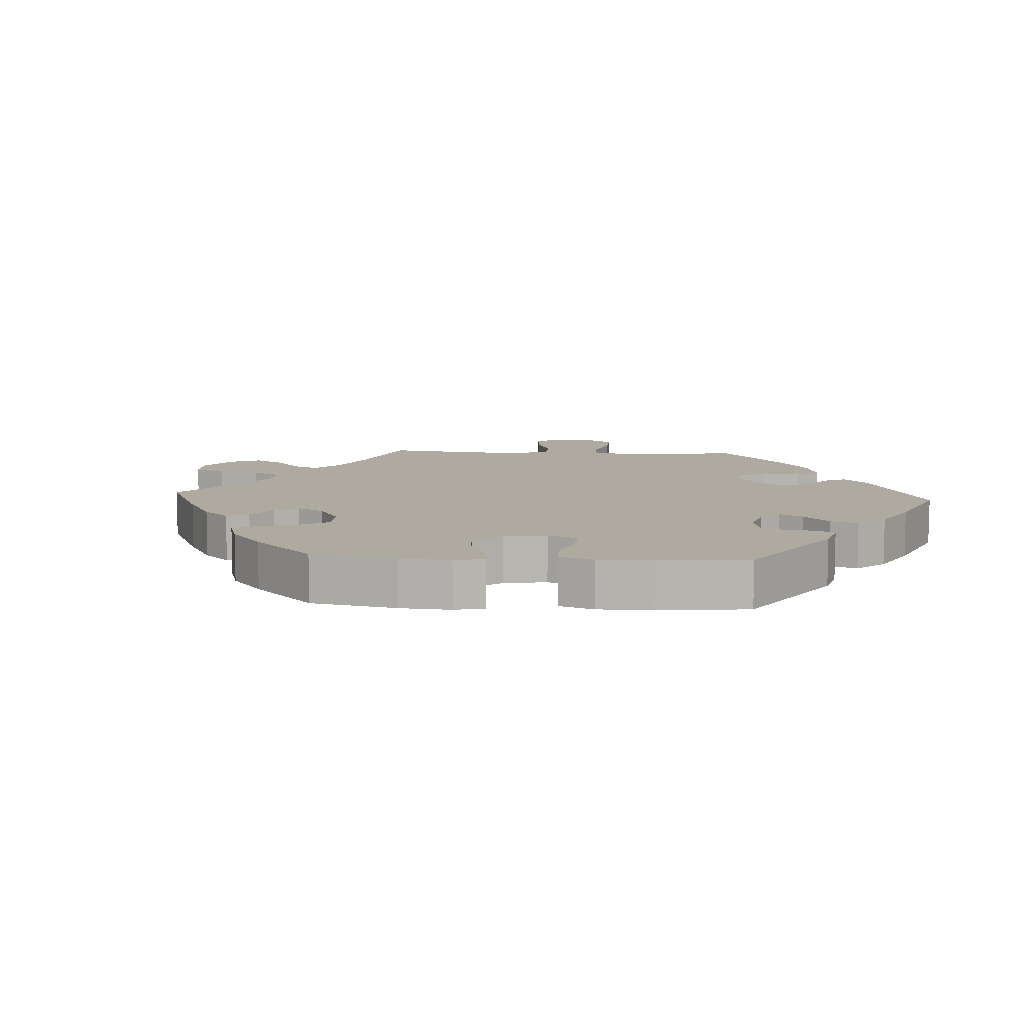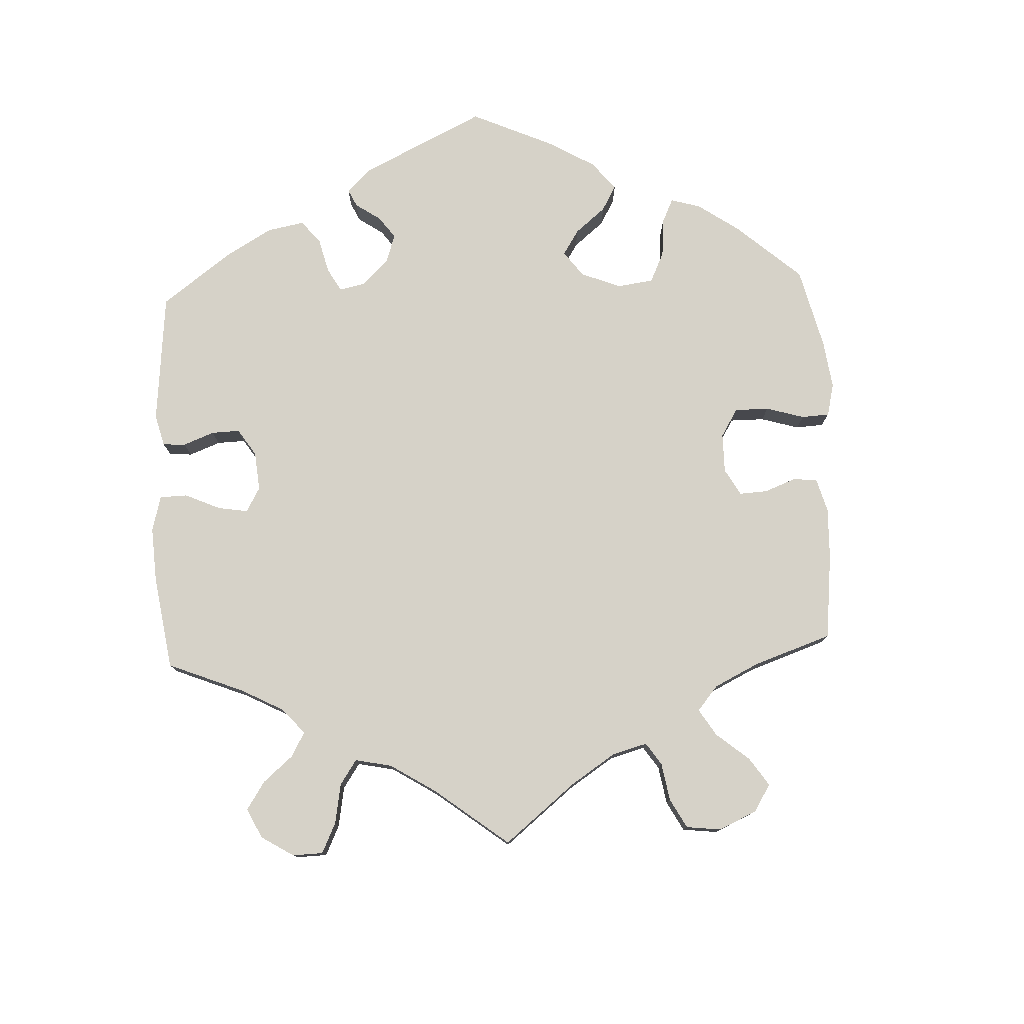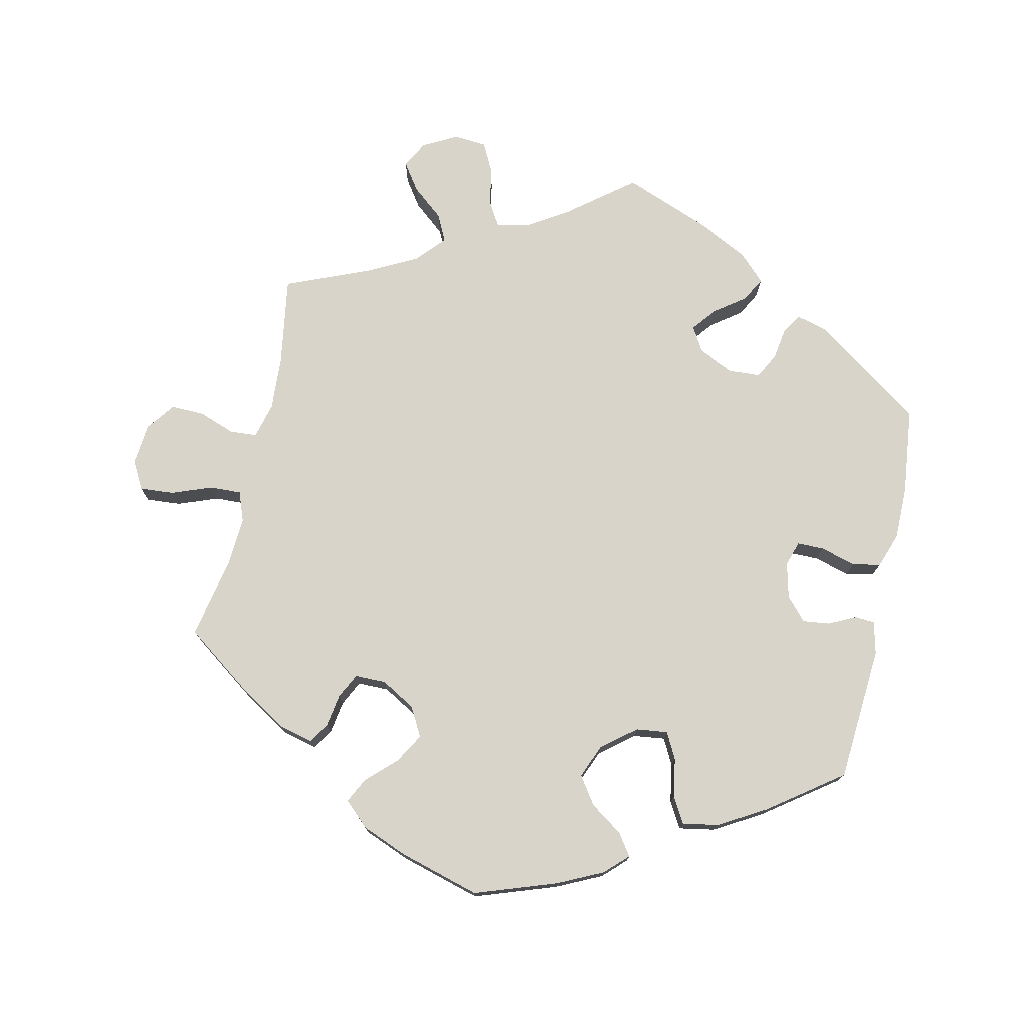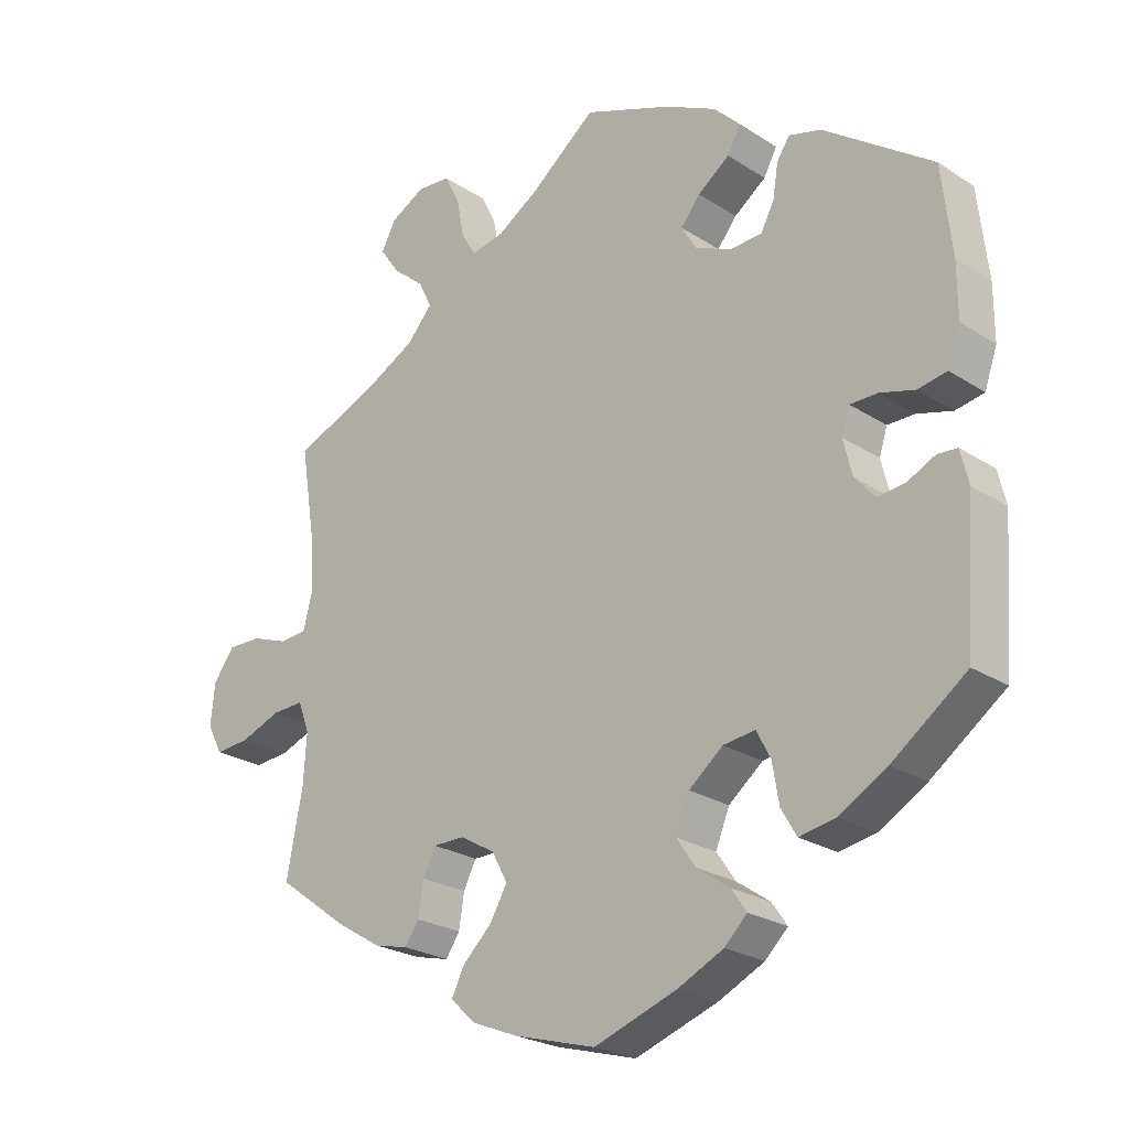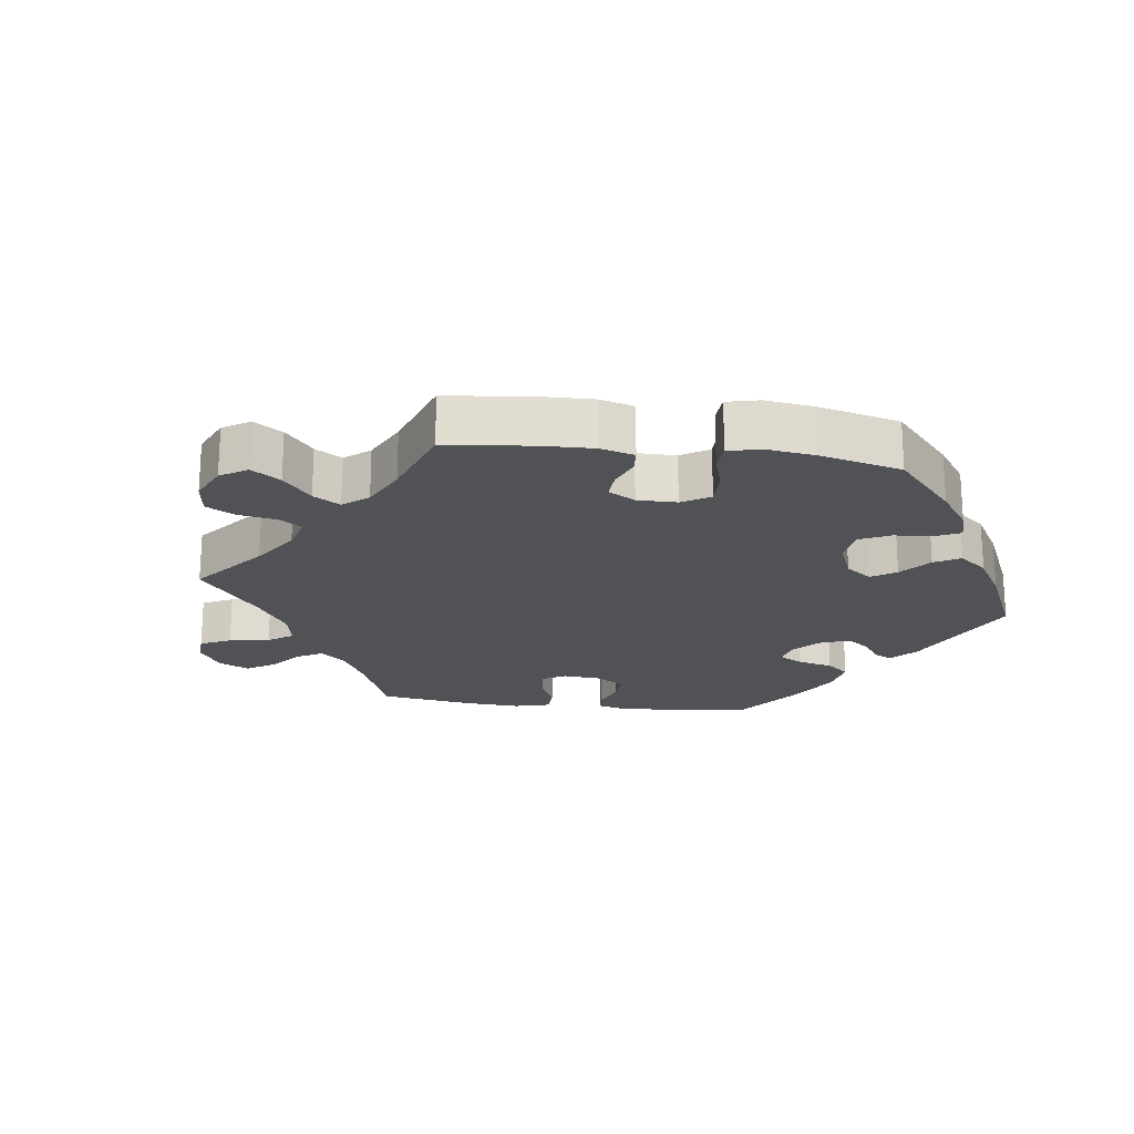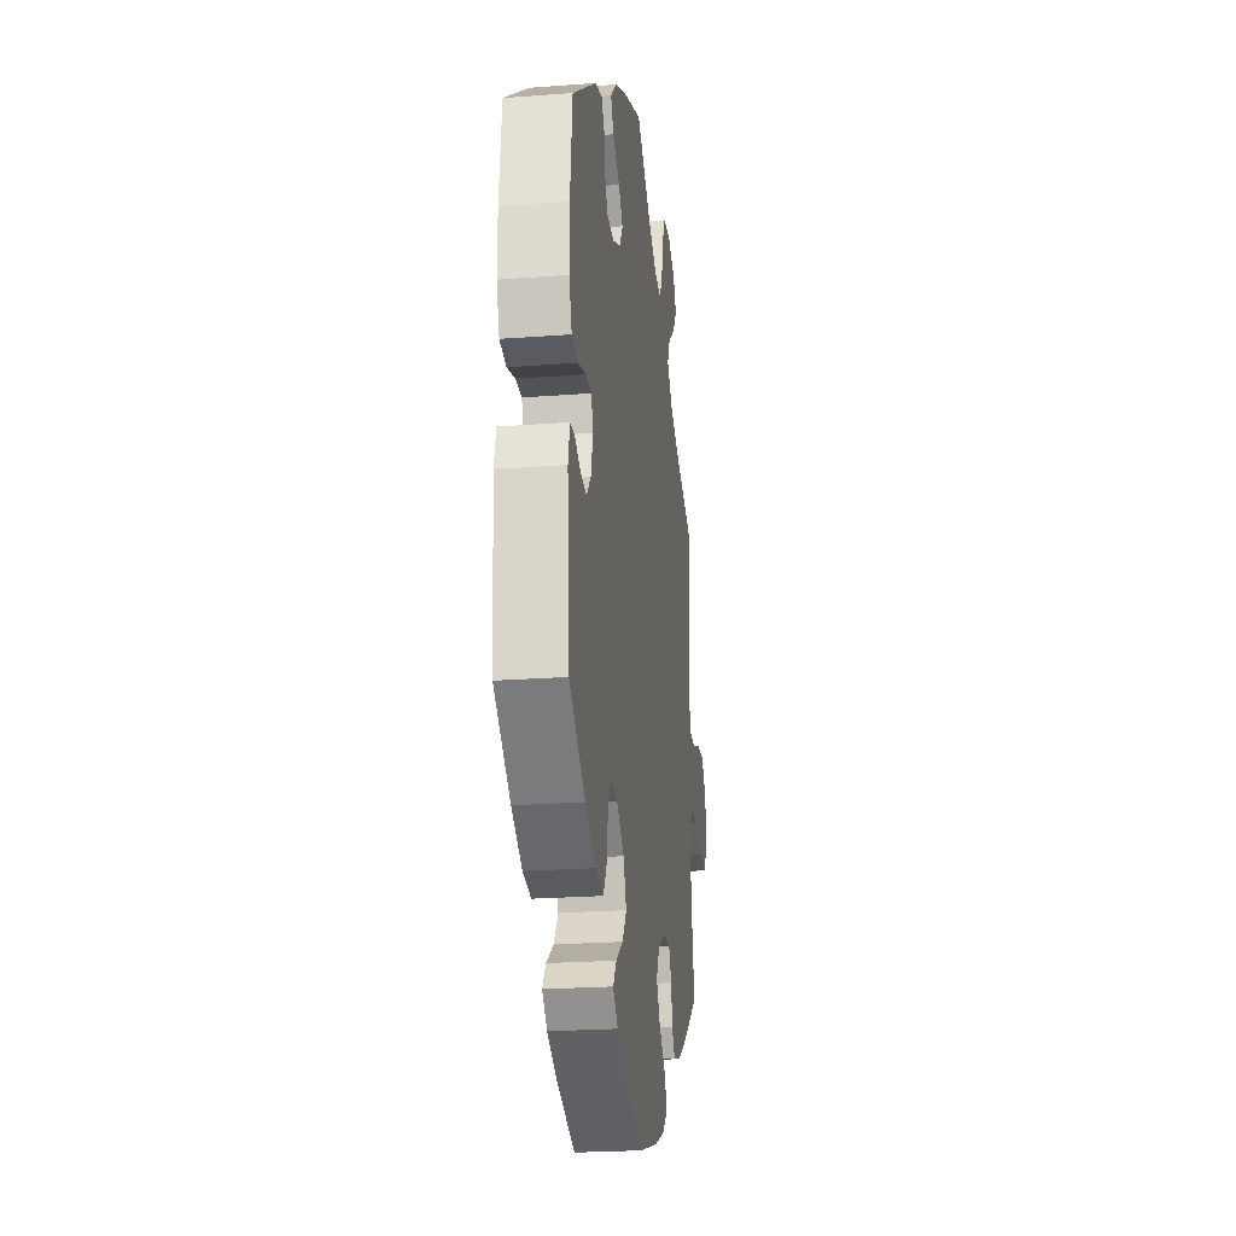
<metadata>
{"format":"obj","ext":"obj","renderer":"f3d","projection":"perspective","resolution":1024,"background":"white","views":[{"elev":9.5,"azim":-146.2,"up":"+Y"},{"elev":78.0,"azim":57.4,"up":"+Y"},{"elev":75.2,"azim":-167.5,"up":"+Y"},{"elev":-24.2,"azim":-136.8,"up":"+Z"},{"elev":-20.9,"azim":142.5,"up":"+Y"},{"elev":-23.0,"azim":-82.6,"up":"+Z"}]}
</metadata>
<code>
v 0.525 0.07 -0.065
v 0.216 0.07 -0.323
v -0.537 0.07 -0.31
v 0.537 0.07 -0.31
v -0.384 0.07 0.012
v -0.469 0.07 -0.072
v 0.263 0.07 -0.323
v -0.227 0.07 -0.511
v -0.552 0.07 0.097
v 0.192 0.07 -0.557
v 0.391 0.07 0.569
v -0.182 0.07 0.418
v -0.126 0.07 -0.402
v -0.325 0.07 0.44
v 0.311 0.07 -0.442
v 0.294 0.07 0.446
v 0.573 0.07 -0.067
v 0.51 0.07 0.091
v 0 0.07 -0.62
v -0.437 0.07 0.05
v -0.193 0.07 -0.544
v 0.29 0.07 -0.411
v 0.229 0.07 -0.522
v -0.428 0.07 -0.077
v -0.298 0.07 0.361
v -0.396 0.07 0.05
v -0 0.07 0.62
v 0.565 0.07 0.034
v 0.671 0.07 0.055
v 0.709 0.07 -0.051
v -0.23 0.07 0.453
v -0.277 0.07 -0.403
v -0.54 0.07 -0.054
v -0.278 0.07 0.323
v 0.515 0.07 0.173
v -0.3 0.07 -0.442
v -0.537 0.07 0.31
v 0.363 0.07 -0.429
v -0.153 0.07 0.382
v 0.686 0.07 -0.094
v -0.552 0.07 -0.104
v -0.21 0.07 0.53
v 0.406 0.07 0.364
v 0.508 0.07 -0.111
v 0.166 0.07 -0.442
v -0.267 0.07 -0.344
v 0.21 0.07 -0.484
v 0.282 0.07 -0.361
v -0.204 0.07 -0.478
v 0.703 0.07 0.012
v -0.306 0.07 0.411
v -0.155 0.07 -0.444
v 0.513 0.07 -0.185
v -0.25 0.07 0.49
v 0.62 0.07 0.054
v -0.175 0.07 0.345
v 0.099 0.07 0.542
v 0.524 0.07 0.037
v -0.426 0.07 -0.391
v -0.533 0.07 0.043
v 0.244 0.07 0.589
v 0.362 0.07 0.527
v -0.51 0.07 -0.052
v 0.161 0.07 0.503
v -0.552 0.07 0.178
v -0.147 0.07 -0.351
v -0.246 0.07 -0.304
v 0.537 0.07 0.31
v 0.43 0.07 -0.388
v -0.397 0.07 -0.042
v -0.49 0.07 0.035
v 0.211 0.07 0.493
v -0.124 0.07 -0.577
v 0.14 0.07 -0.397
v 0.314 0.07 0.487
v -0.355 0.07 -0.432
v 0.317 0.07 0.638
v -0.229 0.07 0.32
v -0.373 0.07 0.427
v 0.267 0.07 0.634
v 0.332 0.07 0.403
v 0.369 0.07 0.61
v 0.123 0.07 -0.585
v 0.233 0.07 0.53
v 0.164 0.07 -0.353
v -0.198 0.07 -0.31
v 0.634 0.07 -0.09
v -0.134 0.07 0.568
v 0.525 -0 -0.065
v 0.216 -0 -0.323
v -0.537 -0 -0.31
v 0.537 -0 -0.31
v -0.384 -0 0.012
v -0.469 -0 -0.072
v 0.263 -0 -0.323
v -0.227 -0 -0.511
v -0.552 -0 0.097
v 0.192 -0 -0.557
v 0.391 -0 0.569
v -0.182 -0 0.418
v -0.126 -0 -0.402
v -0.325 -0 0.44
v 0.311 -0 -0.442
v 0.294 -0 0.446
v 0.573 -0 -0.067
v 0.51 -0 0.091
v 0 -0 -0.62
v -0.437 -0 0.05
v -0.193 -0 -0.544
v 0.29 -0 -0.411
v 0.229 -0 -0.522
v -0.428 -0 -0.077
v -0.298 -0 0.361
v -0.396 -0 0.05
v -0 -0 0.62
v 0.565 -0 0.034
v 0.671 -0 0.055
v 0.709 -0 -0.051
v -0.23 -0 0.453
v -0.277 -0 -0.403
v -0.54 -0 -0.054
v -0.278 -0 0.323
v 0.515 -0 0.173
v -0.3 -0 -0.442
v -0.537 -0 0.31
v 0.363 -0 -0.429
v -0.153 -0 0.382
v 0.686 -0 -0.094
v -0.552 -0 -0.104
v -0.21 -0 0.53
v 0.406 -0 0.364
v 0.508 -0 -0.111
v 0.166 -0 -0.442
v -0.267 -0 -0.344
v 0.21 -0 -0.484
v 0.282 -0 -0.361
v -0.204 -0 -0.478
v 0.703 -0 0.012
v -0.306 -0 0.411
v -0.155 -0 -0.444
v 0.513 -0 -0.185
v -0.25 -0 0.49
v 0.62 -0 0.054
v -0.175 -0 0.345
v 0.099 -0 0.542
v 0.524 -0 0.037
v -0.426 -0 -0.391
v -0.533 -0 0.043
v 0.244 -0 0.589
v 0.362 -0 0.527
v -0.51 -0 -0.052
v 0.161 -0 0.503
v -0.552 -0 0.178
v -0.147 -0 -0.351
v -0.246 -0 -0.304
v 0.537 -0 0.31
v 0.43 -0 -0.388
v -0.397 -0 -0.042
v -0.49 -0 0.035
v 0.211 -0 0.493
v -0.124 -0 -0.577
v 0.14 -0 -0.397
v 0.314 -0 0.487
v -0.355 -0 -0.432
v 0.317 -0 0.638
v -0.229 -0 0.32
v -0.373 -0 0.427
v 0.267 -0 0.634
v 0.332 -0 0.403
v 0.369 -0 0.61
v 0.123 -0 -0.585
v 0.233 -0 0.53
v 0.164 -0 -0.353
v -0.198 -0 -0.31
v 0.634 -0 -0.09
v -0.134 -0 0.568
f 20 71 60 9
f 26 20 9 65
f 41 33 63 6
f 41 6 24
f 3 41 24
f 59 3 24 70
f 46 32 36 76
f 67 46 76 59
f 21 8 49 52
f 21 52 13
f 73 21 13
f 19 73 13
f 83 19 13 66
f 45 47 23 10
f 74 45 10 83
f 38 15 22 48
f 38 48 7
f 53 4 69 38
f 44 53 38 7
f 1 44 7 2
f 30 40 87 17
f 30 17 1
f 50 30 1
f 28 55 29 50
f 58 28 50 1
f 18 58 1 2
f 43 68 35
f 81 43 35 18
f 16 81 18 2
f 82 11 62 75
f 82 75 16
f 77 82 16
f 84 61 80 77
f 72 84 77 16
f 64 72 16 2
f 42 88 27 57
f 12 31 54 42
f 39 12 42 57
f 56 39 57 64
f 79 14 51 25
f 79 25 34
f 26 65 37 79
f 67 59 70 5
f 86 67 5 26
f 66 86 26 79
f 74 83 66 79
f 56 64 2 85
f 78 56 85 74
f 34 78 74
f 79 34 74
f 97 148 159 108
f 153 97 108 114
f 94 151 121 129
f 112 94 129
f 112 129 91
f 158 112 91 147
f 164 124 120 134
f 147 164 134 155
f 140 137 96 109
f 101 140 109
f 101 109 161
f 101 161 107
f 154 101 107 171
f 98 111 135 133
f 171 98 133 162
f 136 110 103 126
f 95 136 126
f 126 157 92 141
f 95 126 141 132
f 90 95 132 89
f 105 175 128 118
f 89 105 118
f 89 118 138
f 138 117 143 116
f 89 138 116 146
f 90 89 146 106
f 123 156 131
f 106 123 131 169
f 90 106 169 104
f 163 150 99 170
f 104 163 170
f 104 170 165
f 165 168 149 172
f 104 165 172 160
f 90 104 160 152
f 145 115 176 130
f 130 142 119 100
f 145 130 100 127
f 152 145 127 144
f 113 139 102 167
f 122 113 167
f 167 125 153 114
f 93 158 147 155
f 114 93 155 174
f 167 114 174 154
f 167 154 171 162
f 173 90 152 144
f 162 173 144 166
f 162 166 122
f 162 122 167
f 79 167 102 14
f 14 102 139 51
f 51 139 113 25
f 25 113 122 34
f 34 122 166 78
f 78 166 144 56
f 56 144 127 39
f 39 127 100 12
f 12 100 119 31
f 31 119 142 54
f 54 142 130 42
f 42 130 176 88
f 88 176 115 27
f 27 115 145 57
f 57 145 152 64
f 64 152 160 72
f 72 160 172 84
f 84 172 149 61
f 61 149 168 80
f 80 168 165 77
f 77 165 170 82
f 82 170 99 11
f 11 99 150 62
f 62 150 163 75
f 75 163 104 16
f 16 104 169 81
f 81 169 131 43
f 43 131 156 68
f 68 156 123 35
f 35 123 106 18
f 18 106 146 58
f 58 146 116 28
f 28 116 143 55
f 55 143 117 29
f 29 117 138 50
f 50 138 118 30
f 30 118 128 40
f 40 128 175 87
f 87 175 105 17
f 17 105 89 1
f 1 89 132 44
f 44 132 141 53
f 53 141 92 4
f 4 92 157 69
f 69 157 126 38
f 38 126 103 15
f 15 103 110 22
f 22 110 136 48
f 48 136 95 7
f 7 95 90 2
f 2 90 173 85
f 85 173 162 74
f 74 162 133 45
f 45 133 135 47
f 47 135 111 23
f 23 111 98 10
f 10 98 171 83
f 83 171 107 19
f 19 107 161 73
f 73 161 109 21
f 21 109 96 8
f 8 96 137 49
f 49 137 140 52
f 52 140 101 13
f 13 101 154 66
f 66 154 174 86
f 86 174 155 67
f 67 155 134 46
f 46 134 120 32
f 32 120 124 36
f 36 124 164 76
f 76 164 147 59
f 59 147 91 3
f 3 91 129 41
f 41 129 121 33
f 33 121 151 63
f 63 151 94 6
f 6 94 112 24
f 24 112 158 70
f 70 158 93 5
f 5 93 114 26
f 26 114 108 20
f 20 108 159 71
f 71 159 148 60
f 60 148 97 9
f 9 97 153 65
f 65 153 125 37
f 37 125 167 79

</code>
